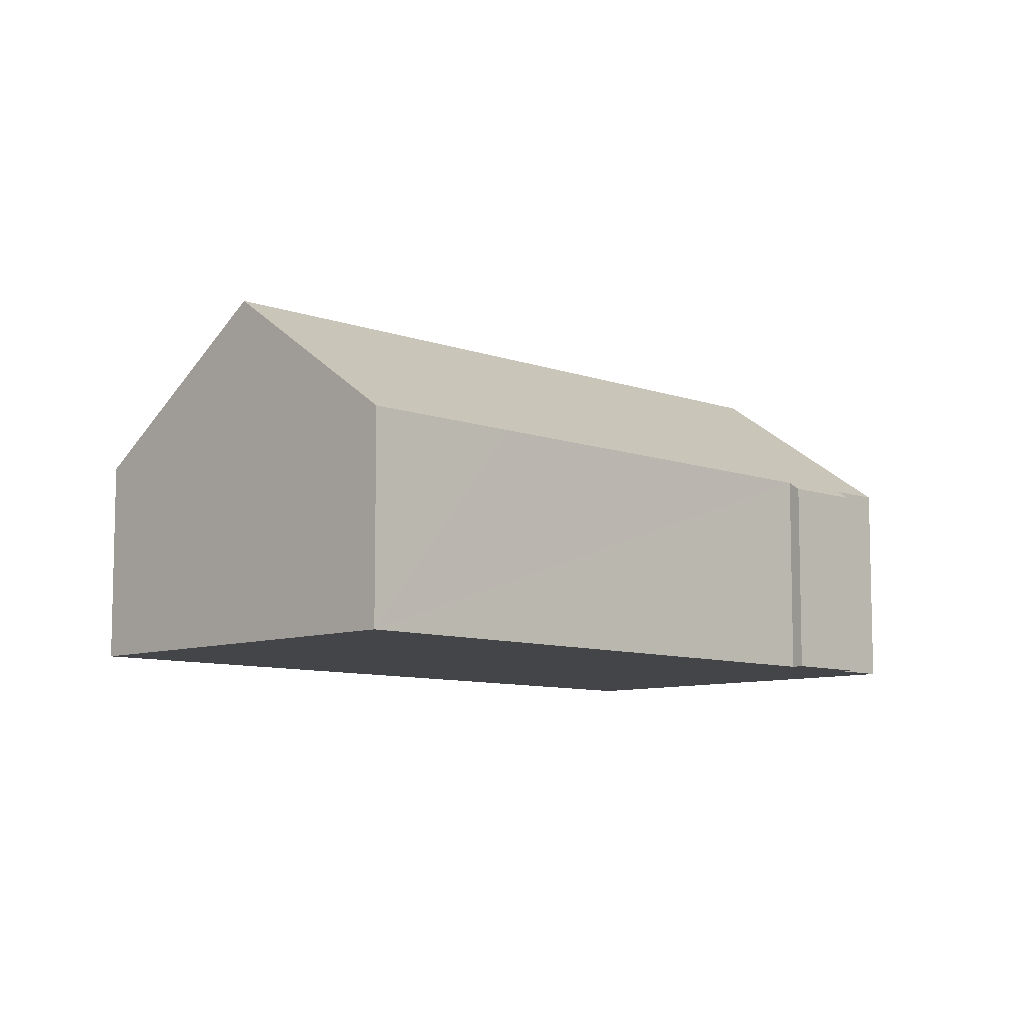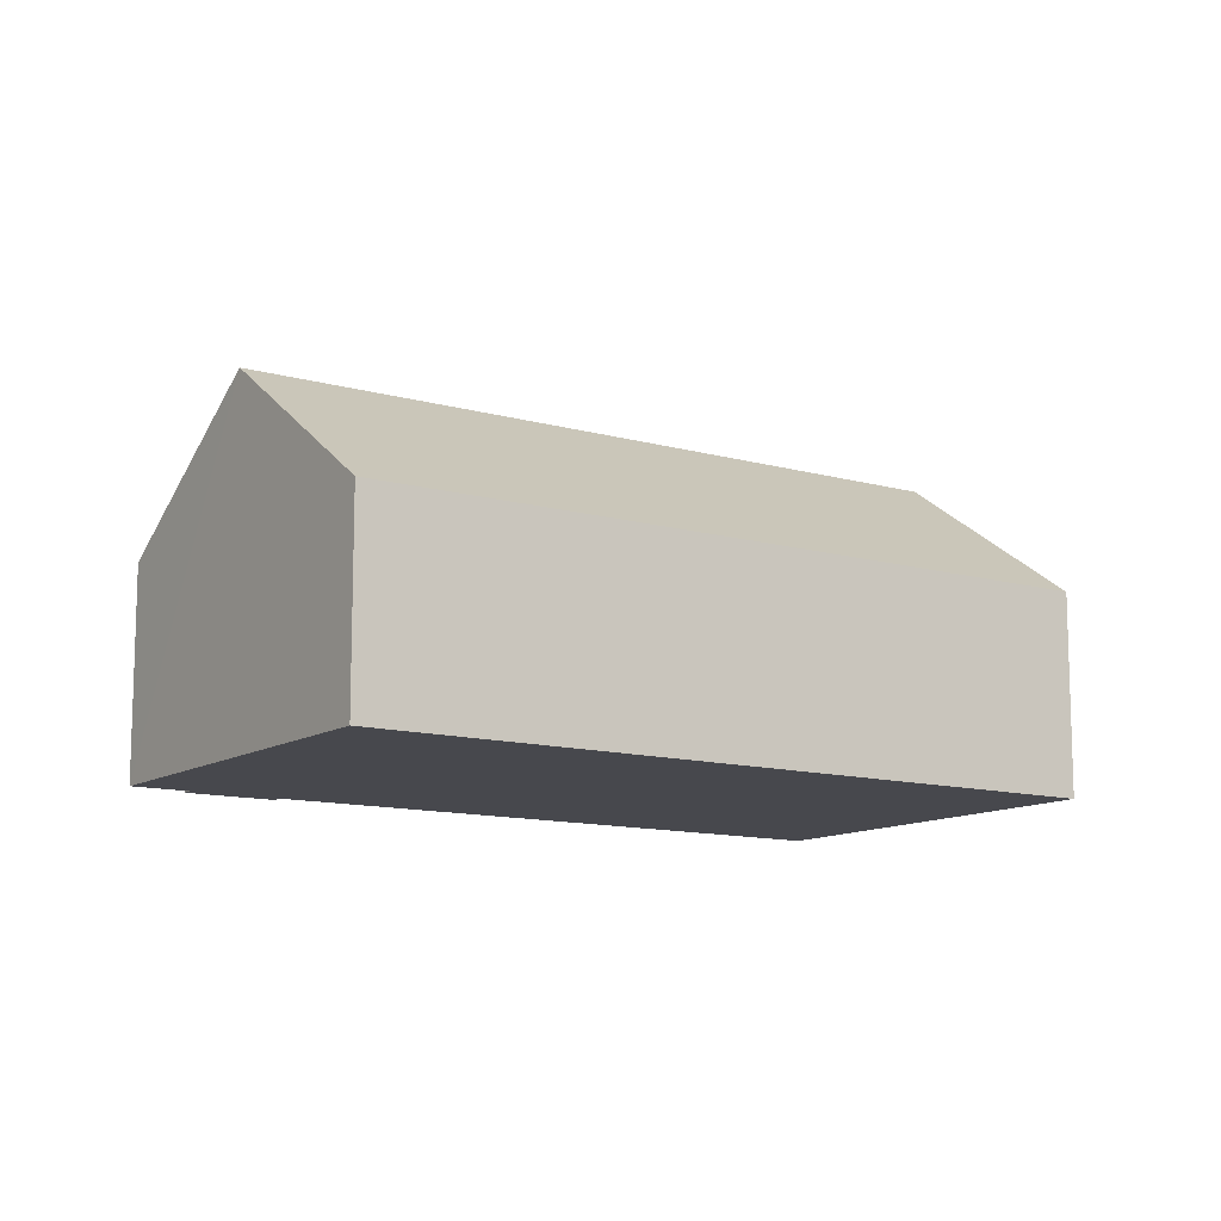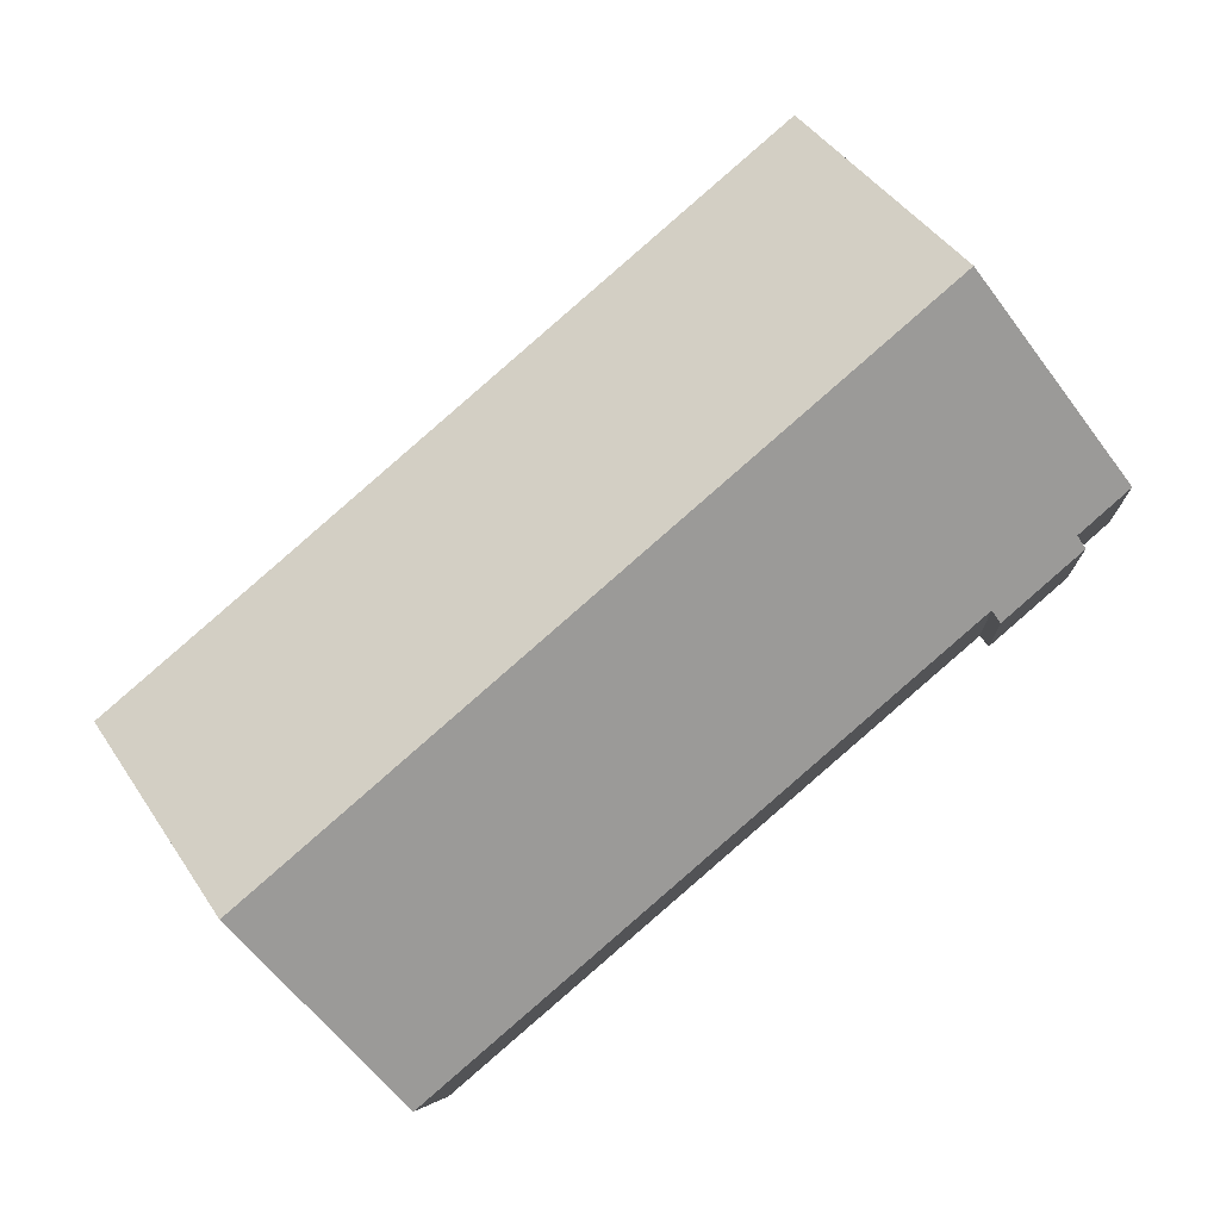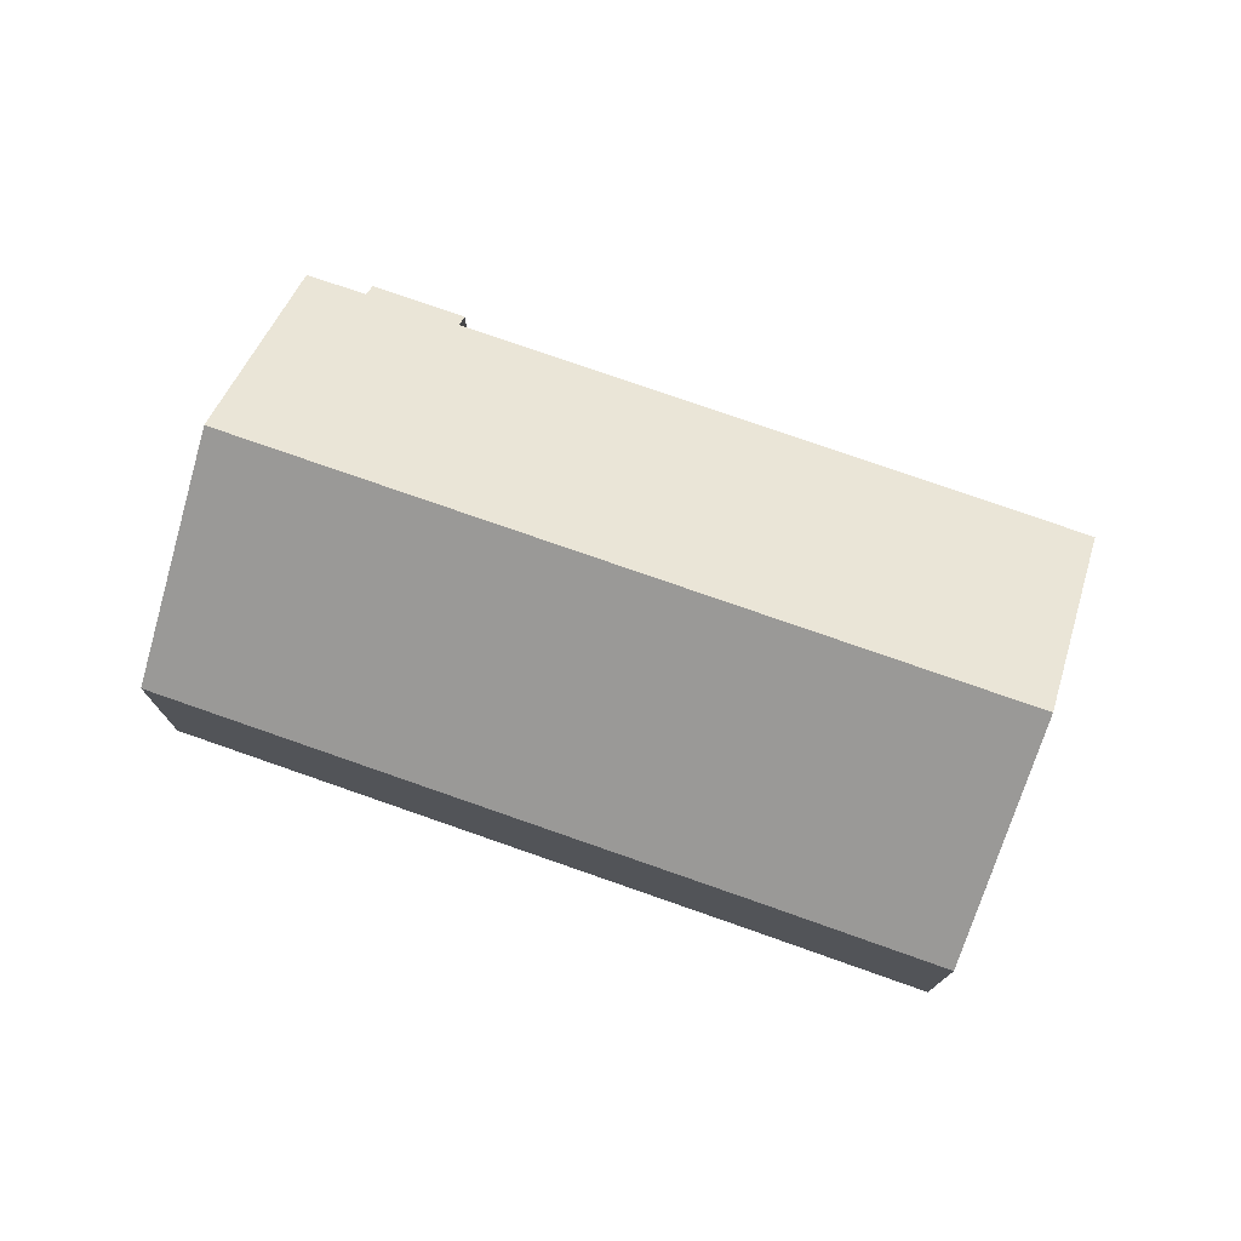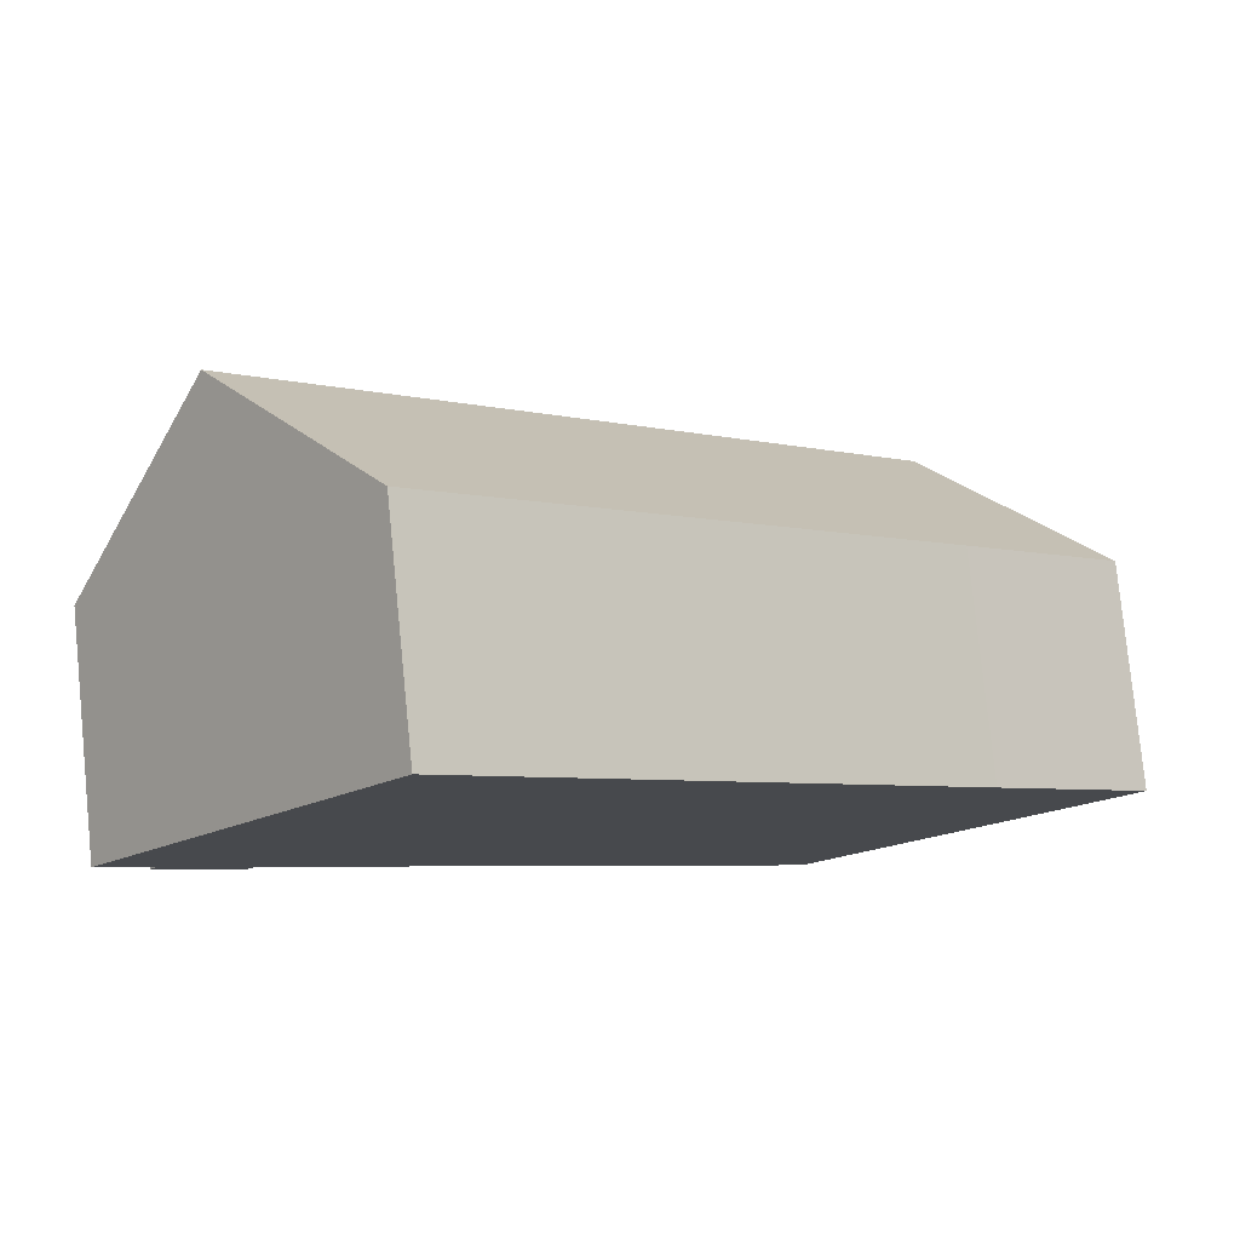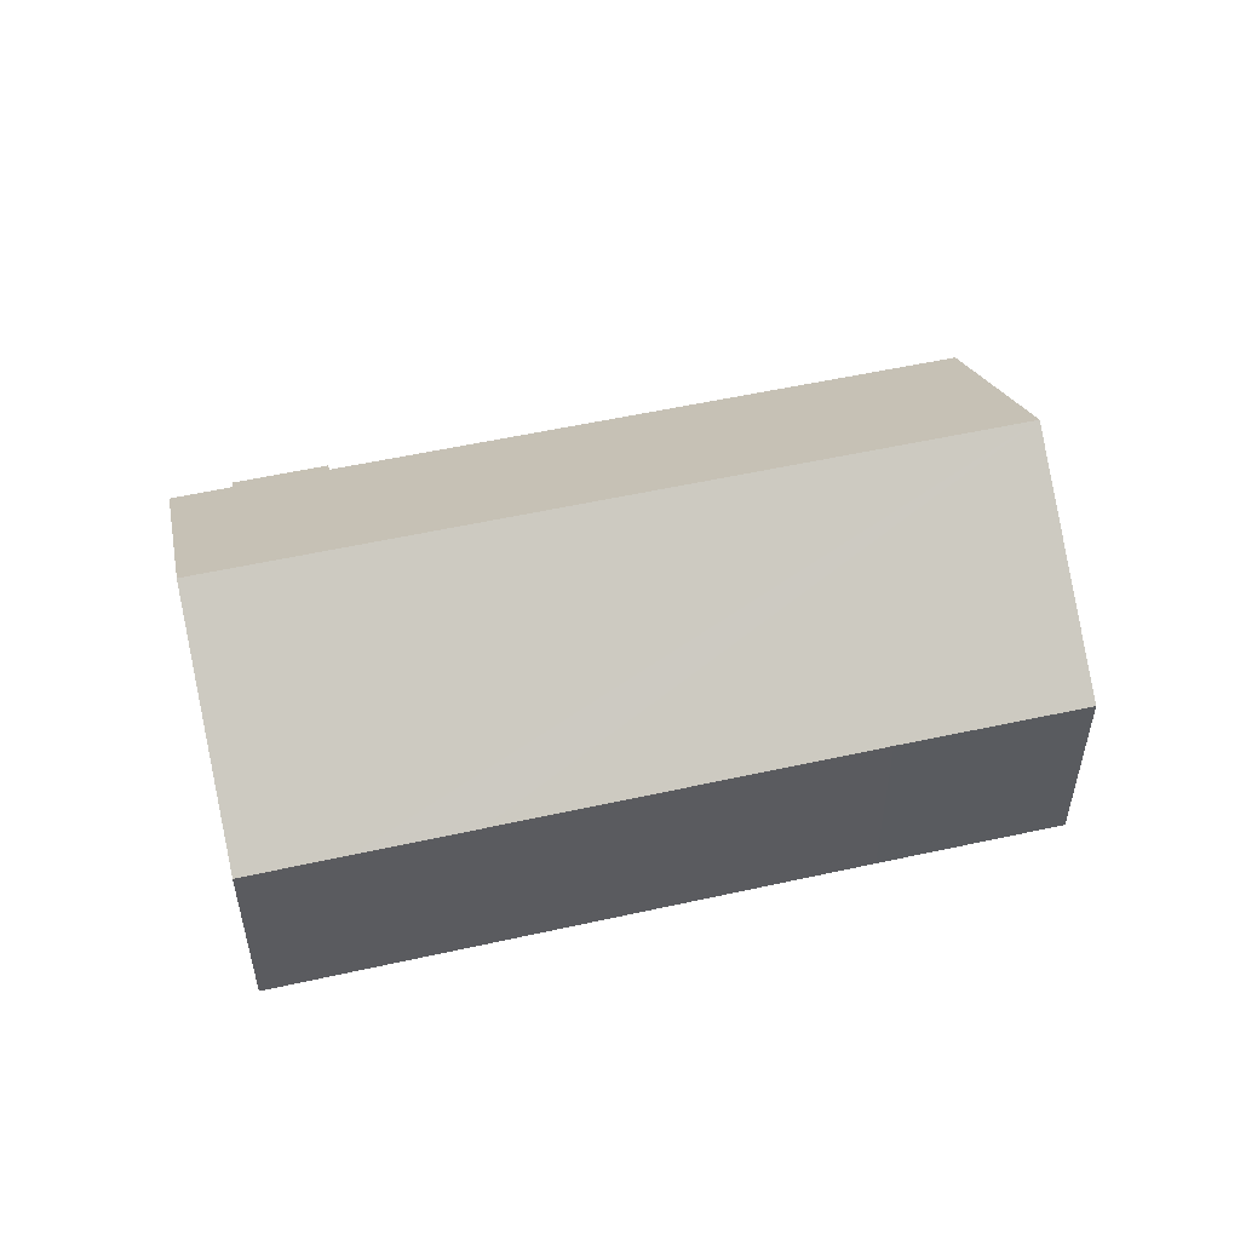
<metadata>
{"format":"obj","ext":"obj","renderer":"f3d","projection":"perspective","resolution":1024,"background":"white","views":[{"elev":-8.6,"azim":175.7,"up":"+Y"},{"elev":-11.7,"azim":6.4,"up":"+Y"},{"elev":-6.2,"azim":-175.3,"up":"+Z"},{"elev":76.5,"azim":60.0,"up":"+Y"},{"elev":78.8,"azim":-5.7,"up":"+Z"},{"elev":53.6,"azim":27.4,"up":"+Y"}]}
</metadata>
<code>
v  1.56 8.264 -2.035
v  4.759 8.599 -4.127
v  4.444 8.256 -4.531
v  18.82 8.605 -16.21
v  29.71 14.24 -14.47
v  24.25 8.611 -20.88
v  5.456 14.24 6.396
v  1.855 8.606 -1.615
v  0 8.616 5.276e-16
v  14.45 8.257 10.46
v  11.26 8.255 13.2
v  18.02 8.26 7.375
v  29.62 8.268 -2.618
v  35.52 8.255 -7.669
v  35.3 8.484 -7.93
v  1.56 1.246e-16 -2.035
v  4.444 2.774e-16 -4.531
v  0 0 0
v  1.855 9.889e-17 -1.615
v  24.25 1.278e-15 -20.88
v  18.82 9.924e-16 -16.21
v  4.759 2.527e-16 -4.127
v  5.456 -3.916e-16 6.396
v  11.26 -8.083e-16 13.2
v  14.45 -6.403e-16 10.46
v  18.02 -4.516e-16 7.375
v  29.62 1.603e-16 -2.618
v  35.52 4.696e-16 -7.669
v  35.3 4.856e-16 -7.93
v  29.71 8.863e-16 -14.47
g defaultobject
f 1 2 3
f 4 5 6
f 5 4 7
f 7 4 2
f 7 2 8
f 8 2 1
f 7 8 9
f 10 7 11
f 7 10 5
f 5 10 12
f 5 12 13
f 5 13 14
f 5 14 15
f 3 16 1
f 16 3 17
f 8 18 9
f 18 8 19
f 20 4 6
f 4 20 2
f 2 20 21
f 2 21 22
f 1 19 8
f 19 1 16
f 18 7 9
f 7 18 11
f 11 18 23
f 11 23 24
f 24 10 11
f 10 24 12
f 12 24 25
f 12 25 13
f 13 25 26
f 13 26 27
f 13 27 14
f 14 27 28
f 28 15 14
f 15 28 5
f 5 28 6
f 6 28 29
f 6 29 30
f 6 30 20
f 22 3 2
f 3 22 17
f 27 29 28
f 29 27 30
f 30 27 20
f 20 27 26
f 20 26 21
f 21 26 22
f 22 26 25
f 22 25 24
f 22 24 23
f 22 23 17
f 17 23 19
f 19 23 18
f 16 17 19

</code>
